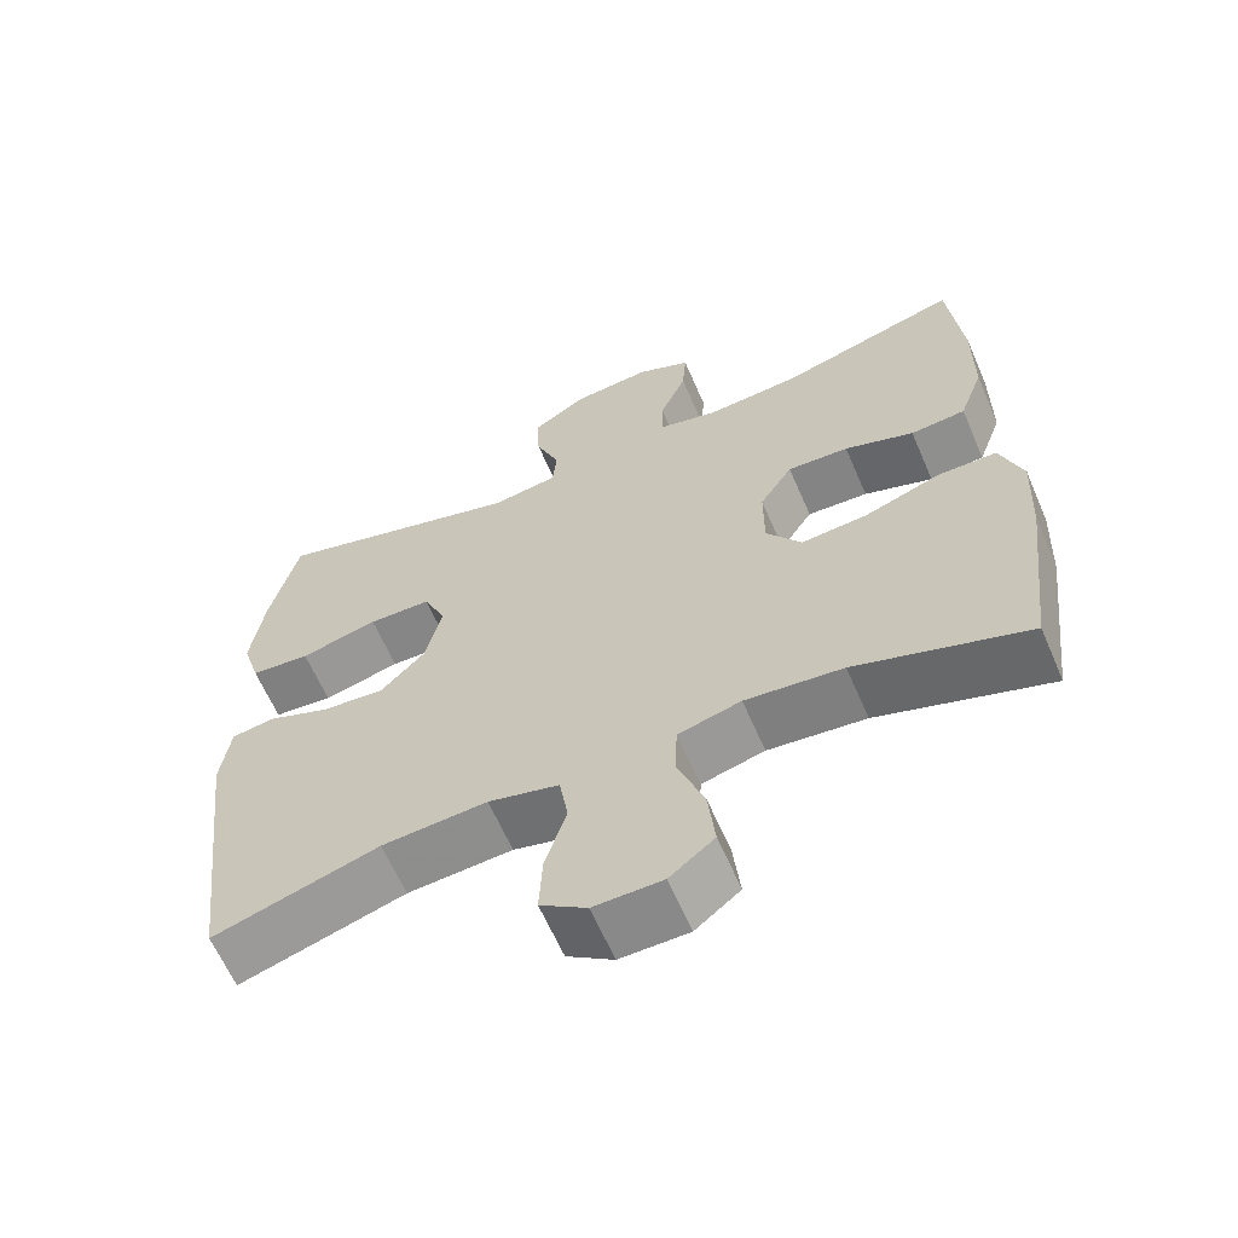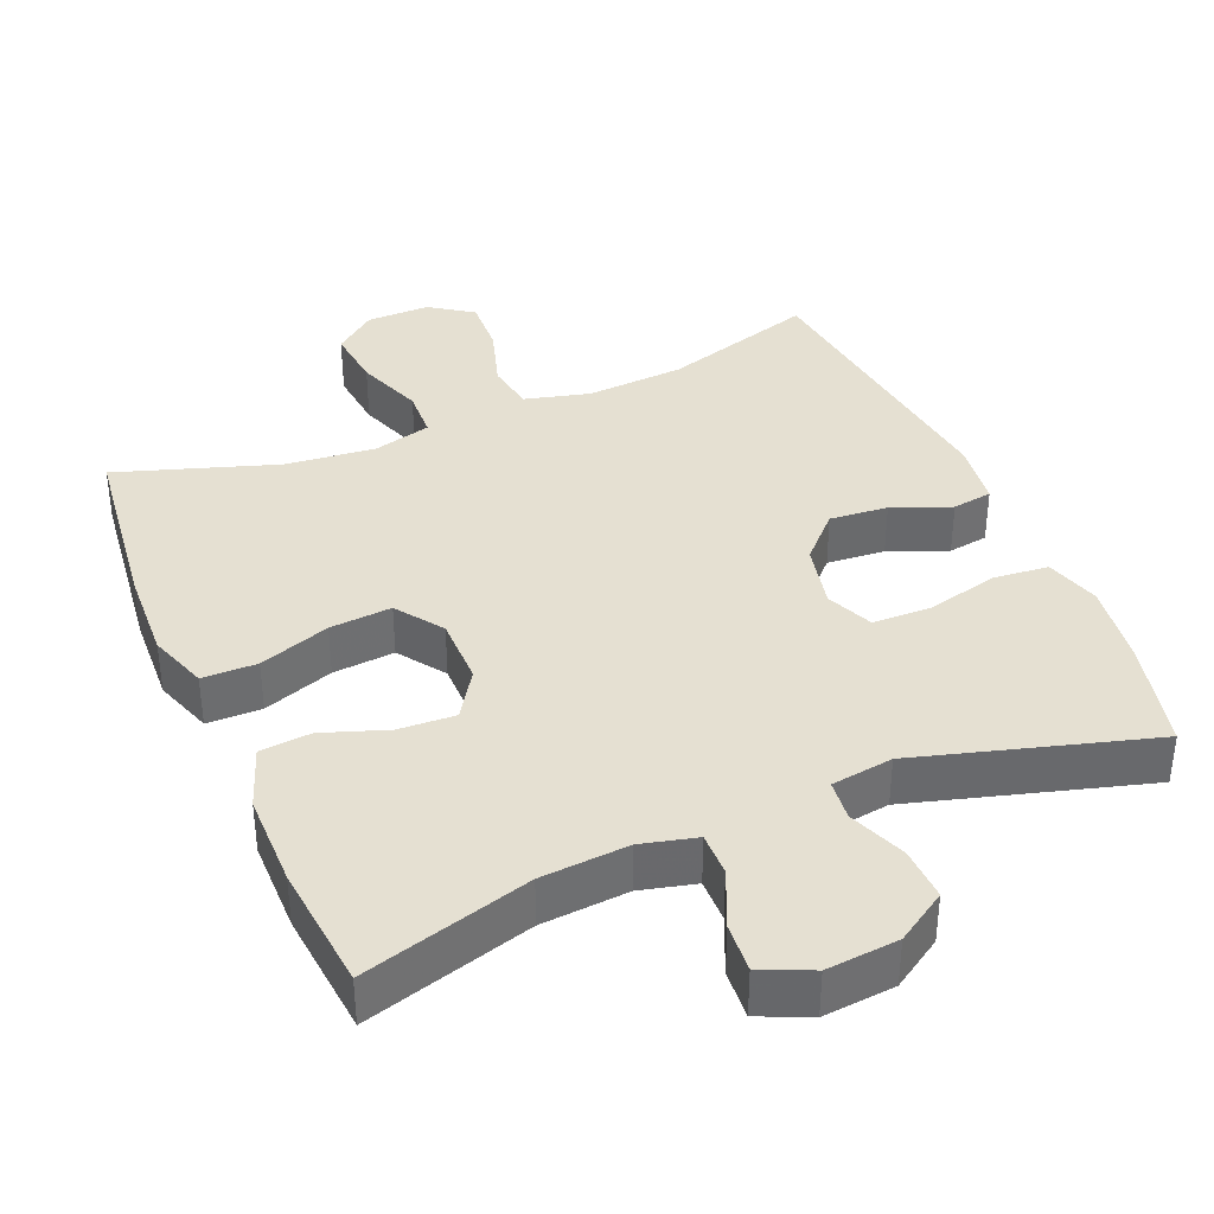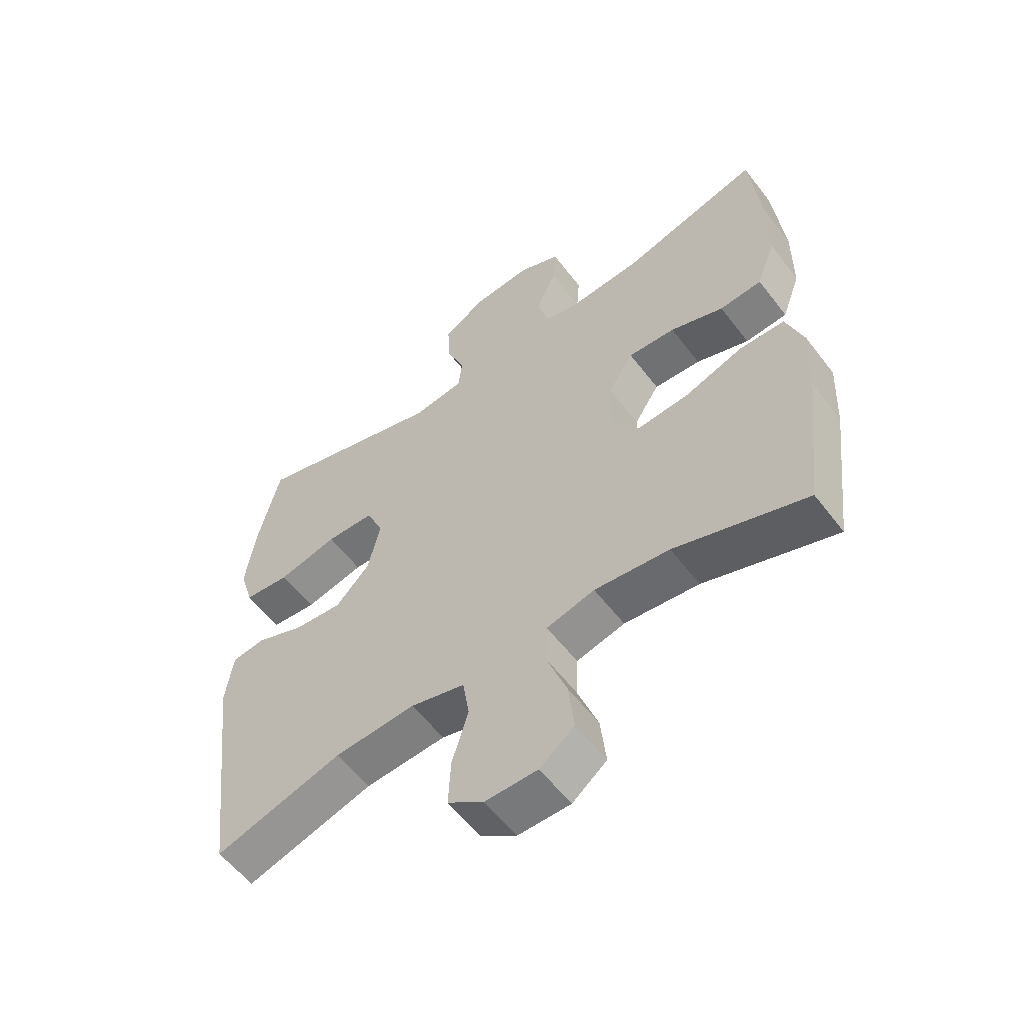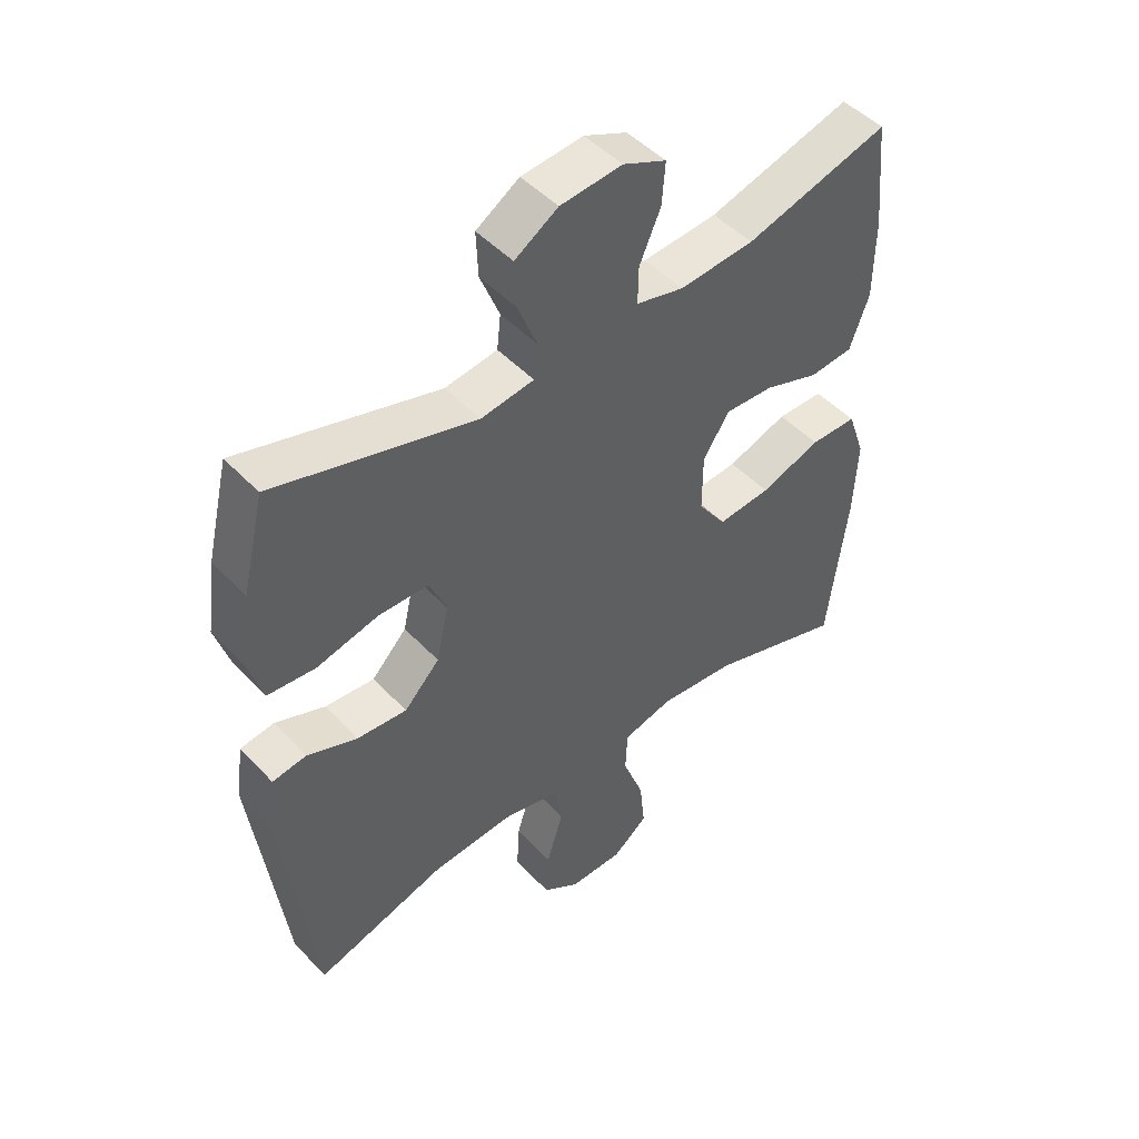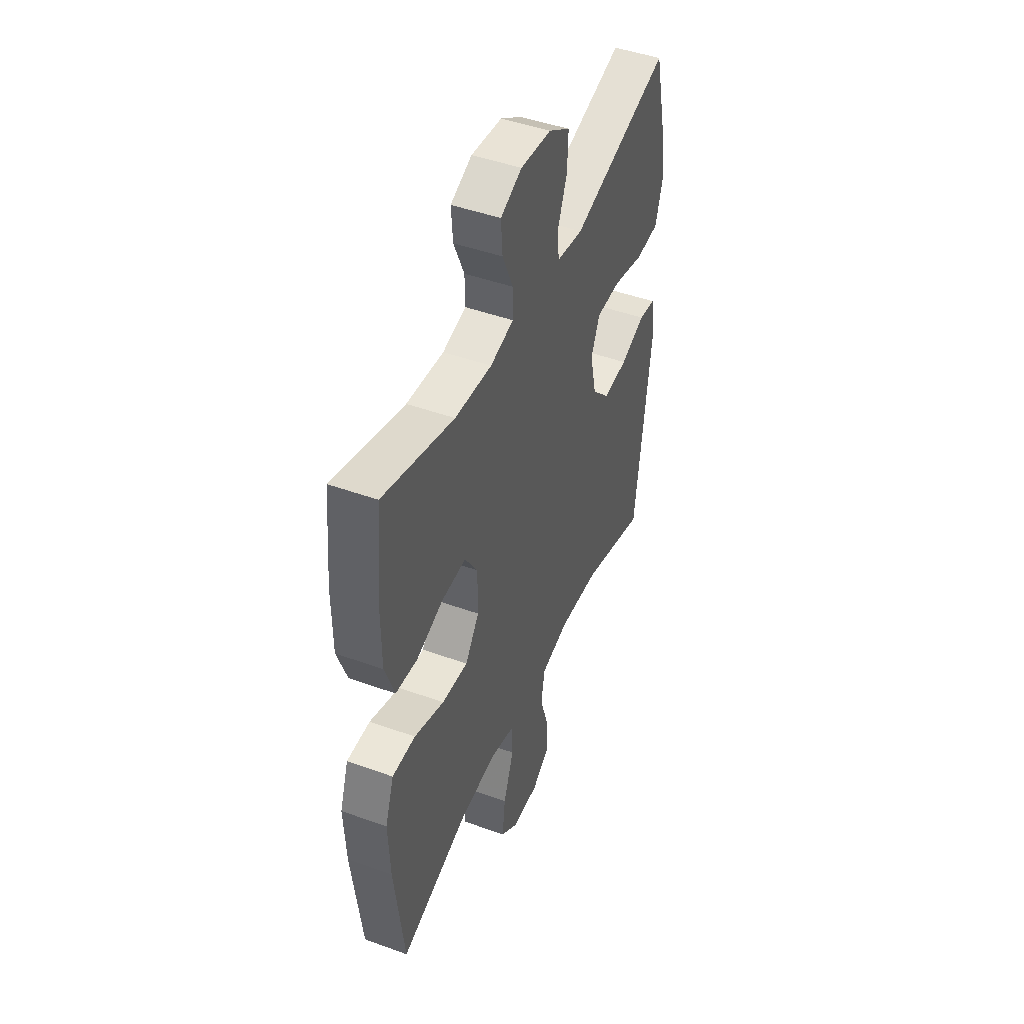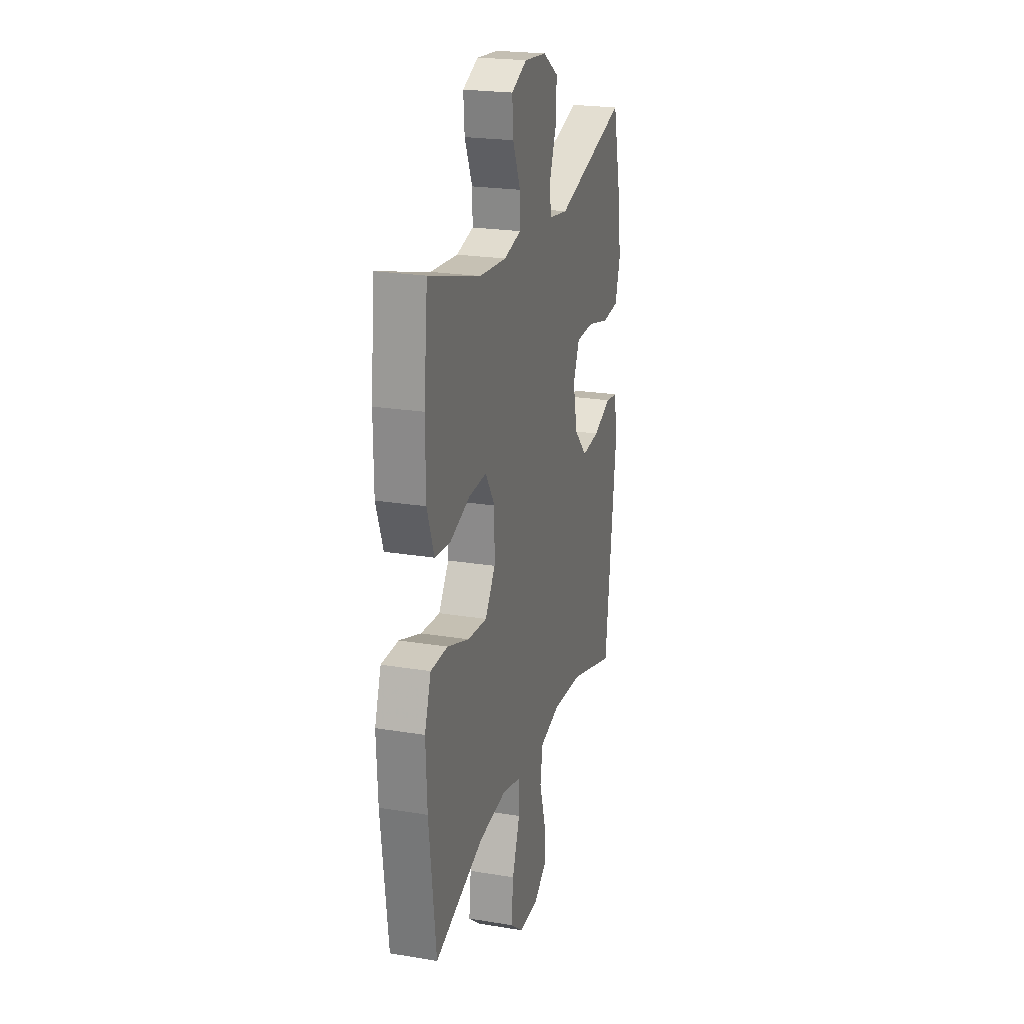
<metadata>
{"format":"obj","ext":"obj","renderer":"f3d","projection":"perspective","resolution":1024,"background":"white","views":[{"elev":-62.9,"azim":-156.6,"up":"+Z"},{"elev":37.6,"azim":-22.9,"up":"+Y"},{"elev":-57.2,"azim":-143.0,"up":"+Z"},{"elev":48.3,"azim":139.1,"up":"+Z"},{"elev":46.1,"azim":-67.5,"up":"+Z"},{"elev":22.5,"azim":-74.1,"up":"+Z"}]}
</metadata>
<code>
v 0.5 0.07 0.5
v 0.536 0.07 0.349
v 0.552 0.07 0.234
v 0.529 0.07 0.158
v 0.453 0.07 0.151
v 0.354 0.07 0.175
v 0.274 0.07 0.173
v 0.246 0.07 0.109
v 0.266 0.07 0.019
v 0.323 0.07 -0.04
v 0.403 0.07 -0.033
v 0.483 0.07 -0.001
v 0.538 0.07 -0.009
v 0.55 0.07 -0.099
v 0.5 0.07 -0.5
v 0.289 0.07 -0.436
v 0.155 0.07 -0.427
v 0.065 0.07 -0.45
v 0.054 0.07 -0.518
v 0.081 0.07 -0.606
v 0.085 0.07 -0.684
v 0.026 0.07 -0.725
v -0.061 0.07 -0.724
v -0.118 0.07 -0.679
v -0.109 0.07 -0.596
v -0.075 0.07 -0.504
v -0.078 0.07 -0.436
v -0.158 0.07 -0.415
v -0.282 0.07 -0.428
v -0.5 0.07 -0.5
v -0.531 0.07 -0.247
v -0.537 0.07 -0.122
v -0.509 0.07 -0.041
v -0.434 0.07 -0.04
v -0.337 0.07 -0.074
v -0.252 0.07 -0.081
v -0.207 0.07 -0.017
v -0.207 0.07 0.077
v -0.249 0.07 0.142
v -0.327 0.07 0.138
v -0.415 0.07 0.107
v -0.485 0.07 0.113
v -0.516 0.07 0.198
v -0.517 0.07 0.327
v -0.5 0.07 0.5
v -0.27 0.07 0.434
v -0.15 0.07 0.425
v -0.074 0.07 0.444
v -0.075 0.07 0.504
v -0.109 0.07 0.582
v -0.114 0.07 0.649
v -0.045 0.07 0.68
v 0.054 0.07 0.671
v 0.123 0.07 0.627
v 0.12 0.07 0.554
v 0.089 0.07 0.476
v 0.095 0.07 0.42
v 0.18 0.07 0.408
v 0.5 0 0.5
v 0.536 0 0.349
v 0.552 0 0.234
v 0.529 0 0.158
v 0.453 0 0.151
v 0.354 0 0.175
v 0.274 0 0.173
v 0.246 0 0.109
v 0.266 0 0.019
v 0.323 0 -0.04
v 0.403 0 -0.033
v 0.483 0 -0.001
v 0.538 0 -0.009
v 0.55 0 -0.099
v 0.5 0 -0.5
v 0.289 0 -0.436
v 0.155 0 -0.427
v 0.065 0 -0.45
v 0.054 0 -0.518
v 0.081 0 -0.606
v 0.085 0 -0.684
v 0.026 0 -0.725
v -0.061 0 -0.724
v -0.118 0 -0.679
v -0.109 0 -0.596
v -0.075 0 -0.504
v -0.078 0 -0.436
v -0.158 0 -0.415
v -0.282 0 -0.428
v -0.5 0 -0.5
v -0.531 0 -0.247
v -0.537 0 -0.122
v -0.509 0 -0.041
v -0.434 0 -0.04
v -0.337 0 -0.074
v -0.252 0 -0.081
v -0.207 0 -0.017
v -0.207 0 0.077
v -0.249 0 0.142
v -0.327 0 0.138
v -0.415 0 0.107
v -0.485 0 0.113
v -0.516 0 0.198
v -0.517 0 0.327
v -0.5 0 0.5
v -0.27 0 0.434
v -0.15 0 0.425
v -0.074 0 0.444
v -0.075 0 0.504
v -0.109 0 0.582
v -0.114 0 0.649
v -0.045 0 0.68
v 0.054 0 0.671
v 0.123 0 0.627
v 0.12 0 0.554
v 0.089 0 0.476
v 0.095 0 0.42
v 0.18 0 0.408
f 54 55 56
f 53 54 56
f 52 53 56
f 51 52 56
f 50 51 56
f 49 50 56
f 48 49 56 57
f 47 48 57
f 44 45 46
f 43 44 46
f 42 43 46
f 41 42 46
f 40 41 46
f 39 40 46 47
f 47 57 58
f 39 47 58
f 38 39 58
f 33 34 35
f 32 33 35
f 31 32 35
f 30 31 35
f 29 30 35
f 28 29 35 36
f 27 28 36 37
f 24 25 26
f 23 24 26
f 22 23 26
f 21 22 26
f 20 21 26
f 19 20 26
f 18 19 26 27
f 37 38 58
f 27 37 58
f 18 27 58
f 17 18 58
f 14 15 16
f 13 14 16
f 12 13 16
f 11 12 16
f 4 5 6
f 3 4 6
f 2 3 6
f 1 2 6
f 58 1 6
f 58 6 7
f 10 11 16 17
f 9 10 17
f 8 9 17
f 8 17 58
f 7 8 58
f 114 113 112
f 114 112 111
f 114 111 110
f 114 110 109
f 114 109 108
f 114 108 107
f 115 114 107 106
f 115 106 105
f 104 103 102
f 104 102 101
f 104 101 100
f 104 100 99
f 104 99 98
f 105 104 98 97
f 116 115 105
f 116 105 97
f 116 97 96
f 93 92 91
f 93 91 90
f 93 90 89
f 93 89 88
f 93 88 87
f 94 93 87 86
f 95 94 86 85
f 84 83 82
f 84 82 81
f 84 81 80
f 84 80 79
f 84 79 78
f 84 78 77
f 85 84 77 76
f 116 96 95
f 116 95 85
f 116 85 76
f 116 76 75
f 74 73 72
f 74 72 71
f 74 71 70
f 74 70 69
f 64 63 62
f 64 62 61
f 64 61 60
f 64 60 59
f 64 59 116
f 65 64 116
f 75 74 69 68
f 75 68 67
f 75 67 66
f 116 75 66
f 116 66 65
f 1 59 60 2
f 2 60 61 3
f 3 61 62 4
f 4 62 63 5
f 5 63 64 6
f 6 64 65 7
f 7 65 66 8
f 8 66 67 9
f 9 67 68 10
f 10 68 69 11
f 11 69 70 12
f 12 70 71 13
f 13 71 72 14
f 14 72 73 15
f 15 73 74 16
f 16 74 75 17
f 17 75 76 18
f 18 76 77 19
f 19 77 78 20
f 20 78 79 21
f 21 79 80 22
f 22 80 81 23
f 23 81 82 24
f 24 82 83 25
f 25 83 84 26
f 26 84 85 27
f 27 85 86 28
f 28 86 87 29
f 29 87 88 30
f 30 88 89 31
f 31 89 90 32
f 32 90 91 33
f 33 91 92 34
f 34 92 93 35
f 35 93 94 36
f 36 94 95 37
f 37 95 96 38
f 38 96 97 39
f 39 97 98 40
f 40 98 99 41
f 41 99 100 42
f 42 100 101 43
f 43 101 102 44
f 44 102 103 45
f 45 103 104 46
f 46 104 105 47
f 47 105 106 48
f 48 106 107 49
f 49 107 108 50
f 50 108 109 51
f 51 109 110 52
f 52 110 111 53
f 53 111 112 54
f 54 112 113 55
f 55 113 114 56
f 56 114 115 57
f 57 115 116 58
f 58 116 59 1

</code>
